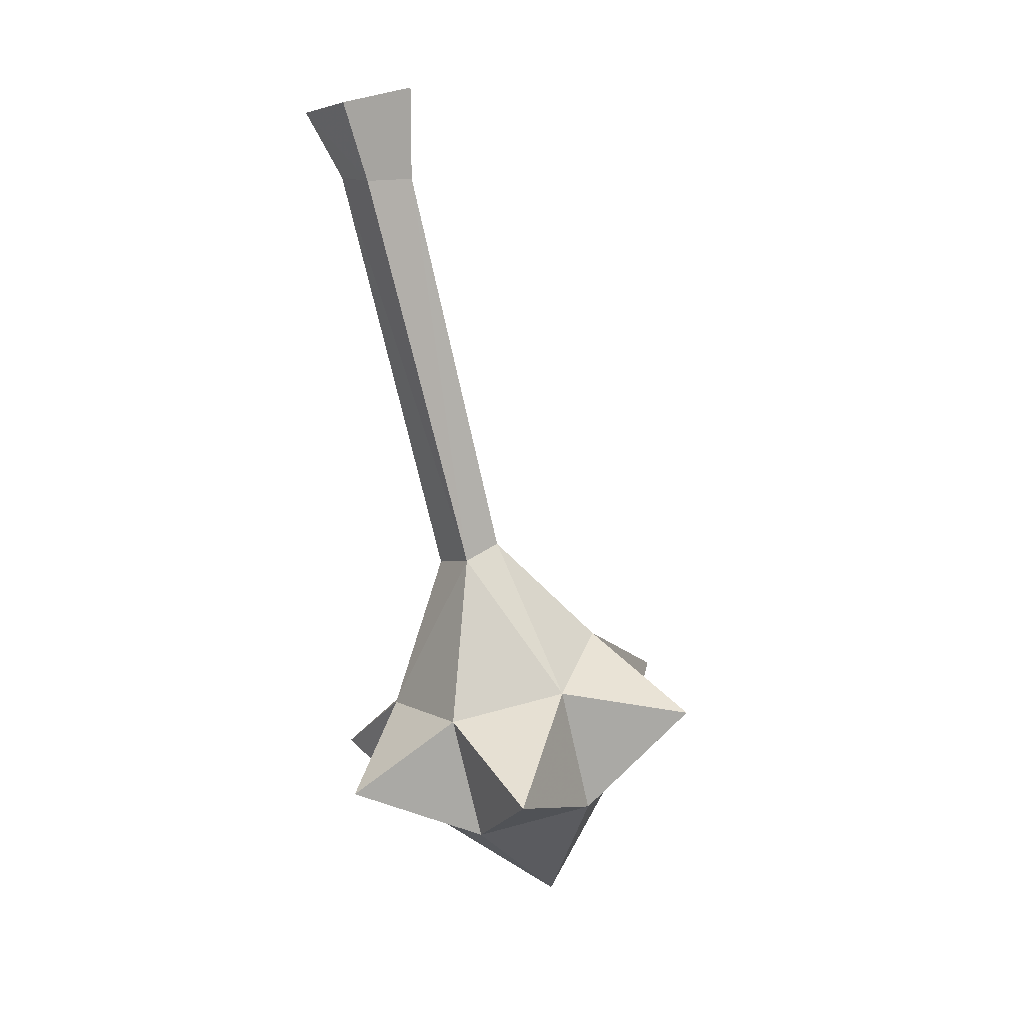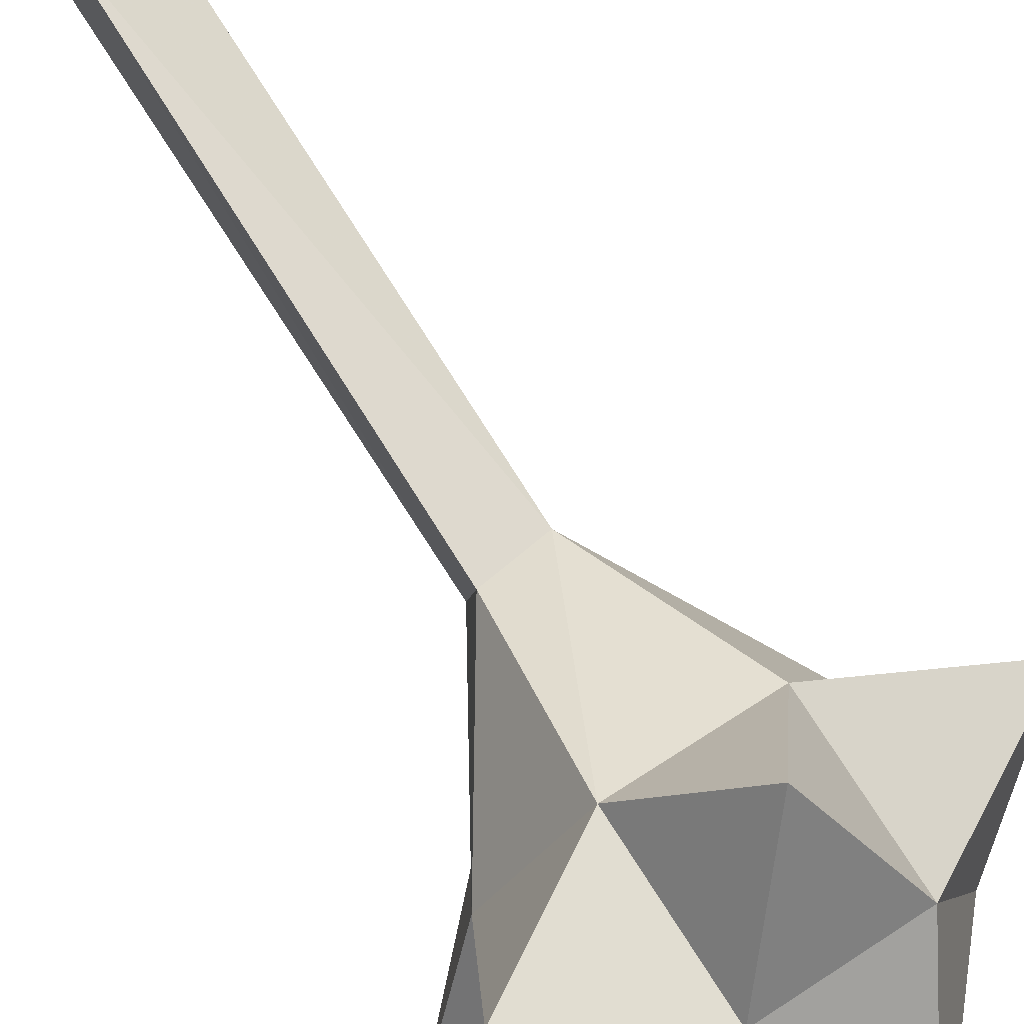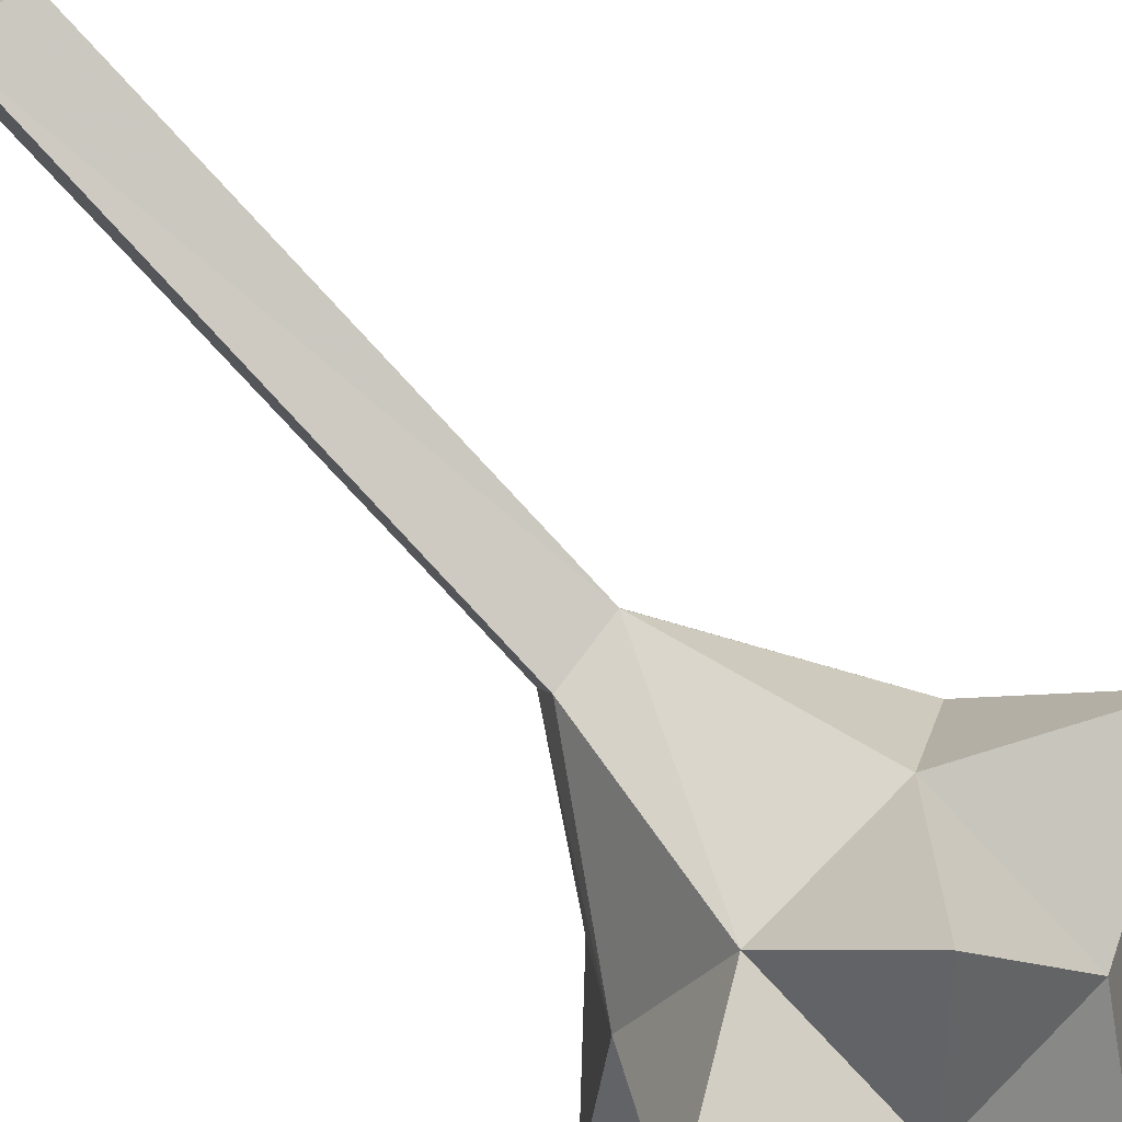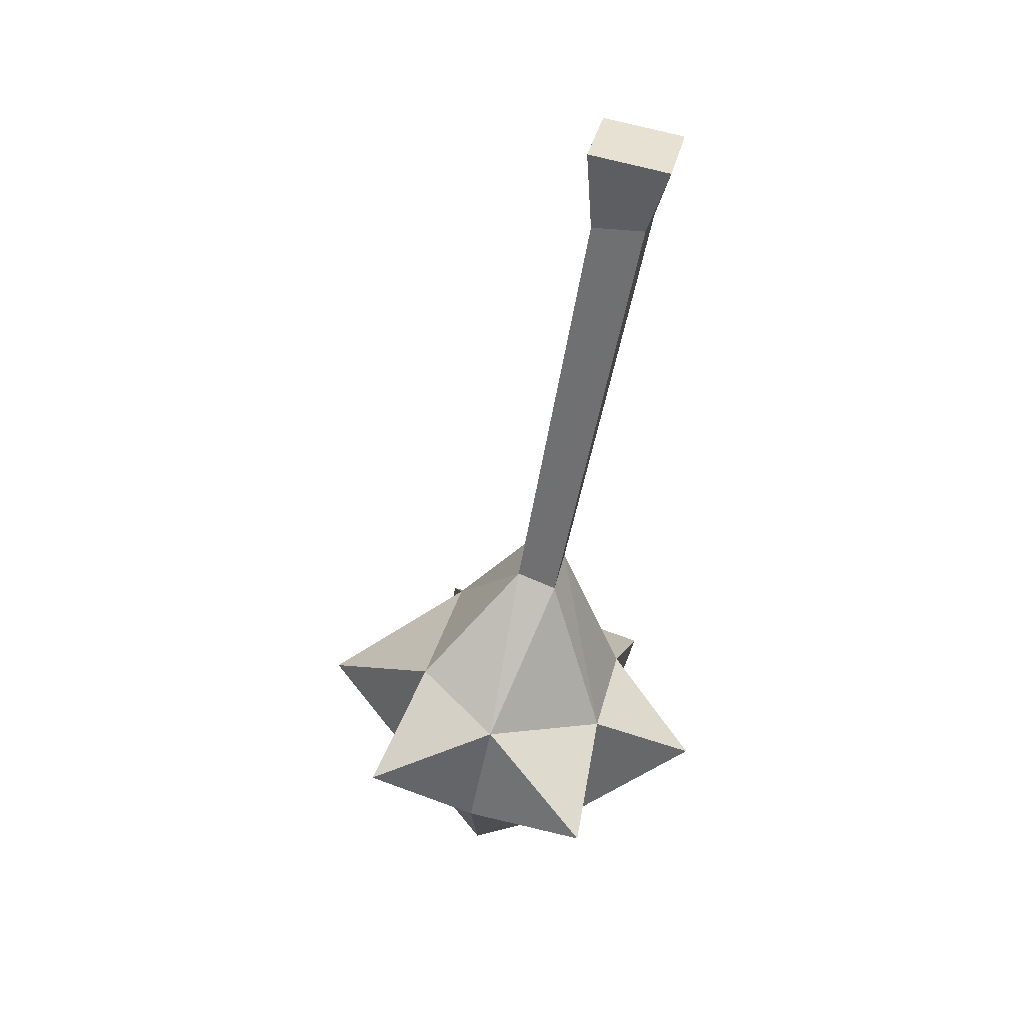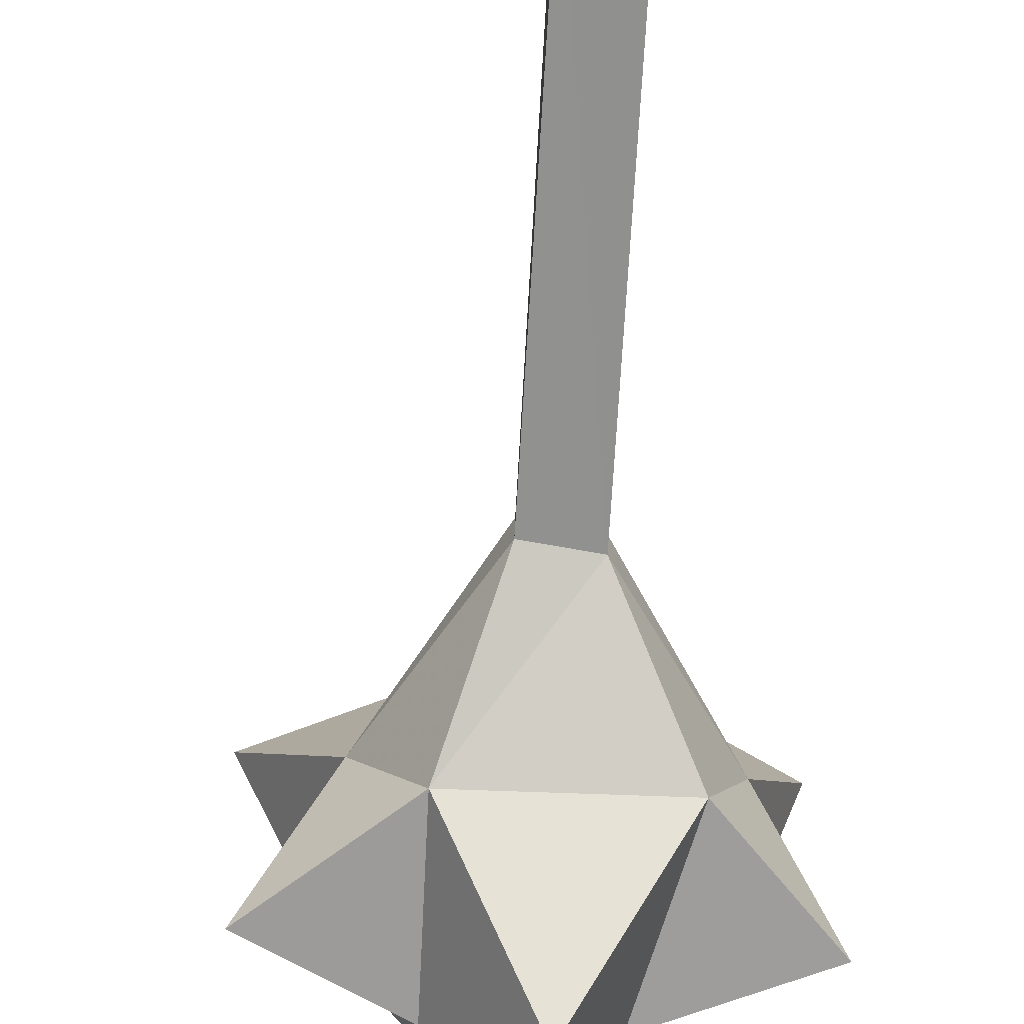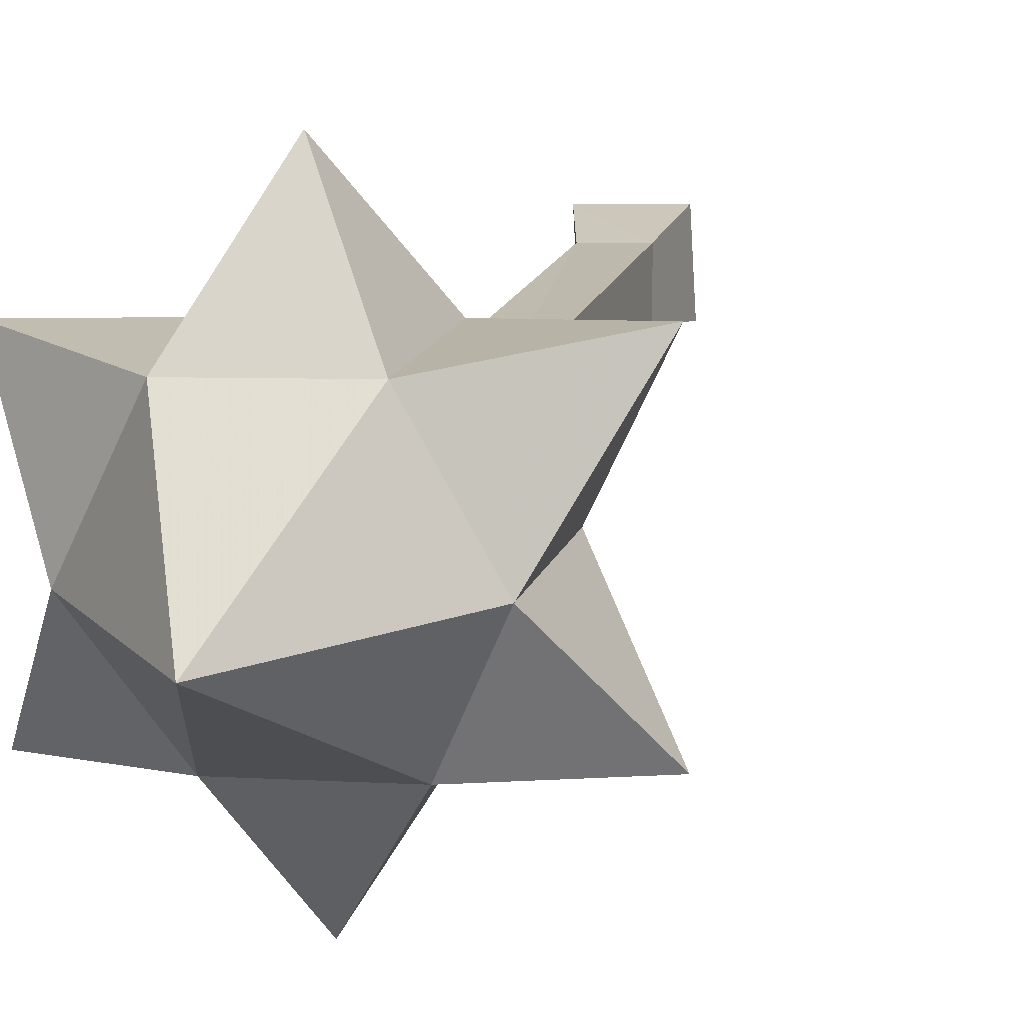
<metadata>
{"format":"obj","ext":"obj","renderer":"f3d","projection":"perspective","resolution":1024,"background":"white","views":[{"elev":14.4,"azim":-124.3,"up":"+Z"},{"elev":62.8,"azim":152.2,"up":"+Y"},{"elev":78.4,"azim":141.2,"up":"+Y"},{"elev":27.1,"azim":103.1,"up":"+Z"},{"elev":-54.6,"azim":2.3,"up":"+Y"},{"elev":4.0,"azim":-159.2,"up":"+Y"}]}
</metadata>
<code>
v 0 -0.2344 -0.1562
v -0.04688 -0.1797 -0.1953
v 0.02344 -0.1797 -0.2031
v 0.05469 -0.1562 -0.1172
v -0.03906 -0.1562 -0.1094
v -0.1094 -0.1797 -0.1484
v -0.07812 -0.125 -0.2109
v -0.01562 -0.1406 -0.2969
v 0.0625 -0.125 -0.2188
v 0.1016 -0.1797 -0.1719
v 0.07031 -0.1094 -0.1484
v 0.02344 -0.1016 -0.05469
v -0.007812 -0.1016 -0.04688
v -0.07031 -0.1094 -0.1328
v -0.1172 -0.04688 -0.1797
v -0.04688 -0.0625 -0.2266
v 0.02344 -0.0625 -0.2344
v 0.09375 -0.04688 -0.2031
v -0.03906 -0.04688 -0.1484
v -0.007812 0.007812 -0.1953
v 0.03125 -0.04688 -0.1562
v 0.02344 -0.07812 -0.0625
v 0.04688 -0.02344 0.1875
v 0.04688 -0.05469 0.1875
v 0.01562 -0.05469 0.1875
v -0.007812 -0.07812 -0.05469
v 0.01562 -0.02344 0.1875
v 0.0625 -0.007812 0.2266
v 0.0625 -0.05469 0.2344
v 0.01562 -0.007812 0.2344
v 0.01562 -0.05469 0.2422
f 1 2 3
f 1 3 4
f 1 4 5
f 1 5 2
f 2 5 6
f 2 6 7
f 2 7 8
f 2 8 3
f 3 8 9
f 3 9 10
f 3 10 4
f 4 10 11
f 4 11 12
f 4 12 5
f 5 12 13
f 5 13 14
f 5 14 6
f 6 14 7
f 7 14 15
f 7 15 16
f 7 16 8
f 8 16 17
f 8 17 9
f 9 17 18
f 9 18 11
f 9 11 10
f 15 19 16
f 16 19 20
f 16 20 17
f 17 20 21
f 17 21 18
f 18 21 11
f 11 21 22
f 11 22 12
f 15 14 19
f 19 14 26
f 19 26 21
f 19 21 20
f 21 26 22
f 14 13 26
f 12 22 23
f 12 23 24
f 12 24 25
f 12 25 13
f 12 13 22
f 22 13 26
f 22 26 23
f 23 26 27
f 23 27 28
f 23 28 29
f 23 29 24
f 23 24 25
f 23 25 27
f 27 25 30
f 27 30 28
f 28 30 31
f 28 31 29
f 29 31 25
f 29 25 24
f 26 13 25
f 26 25 27
f 31 30 25

</code>
